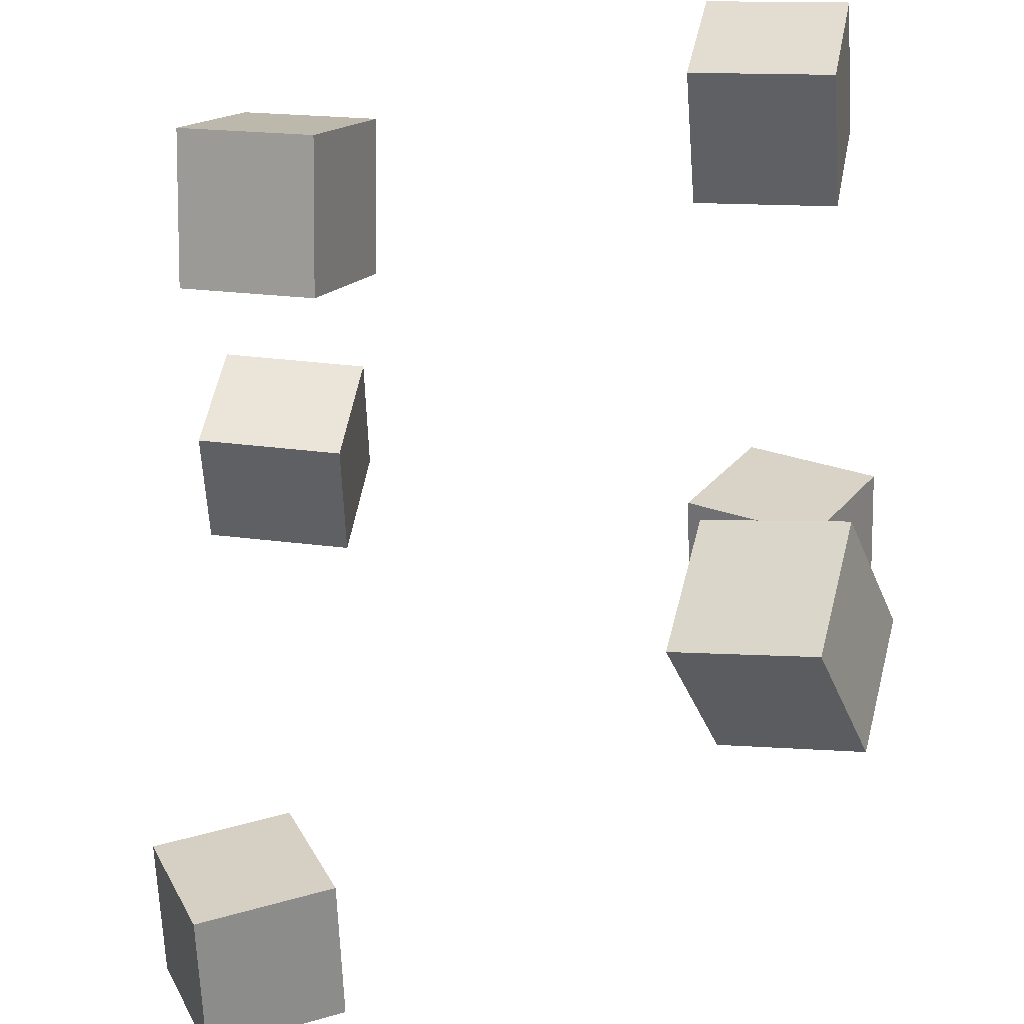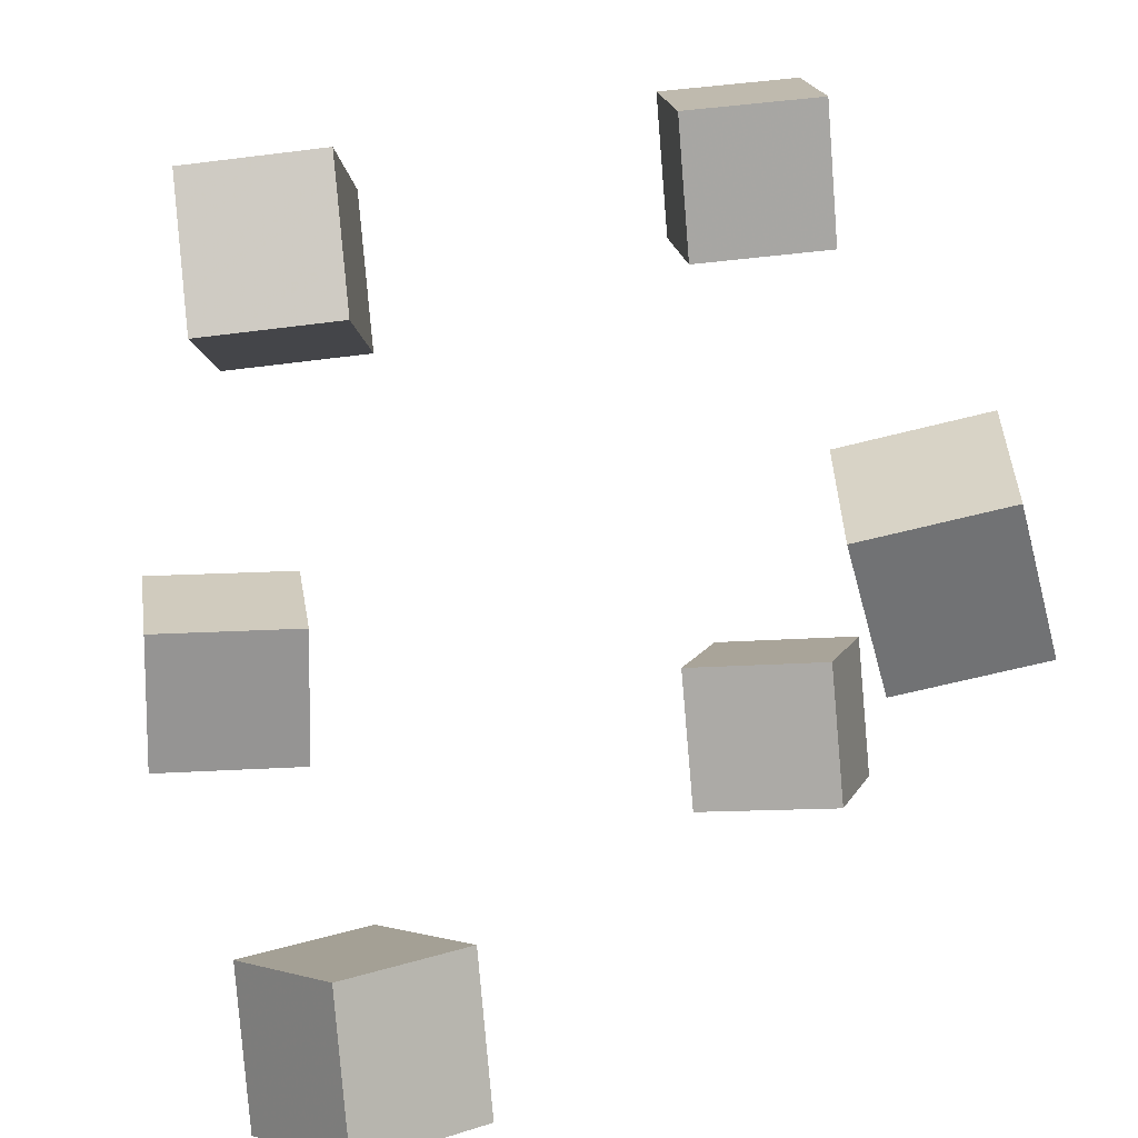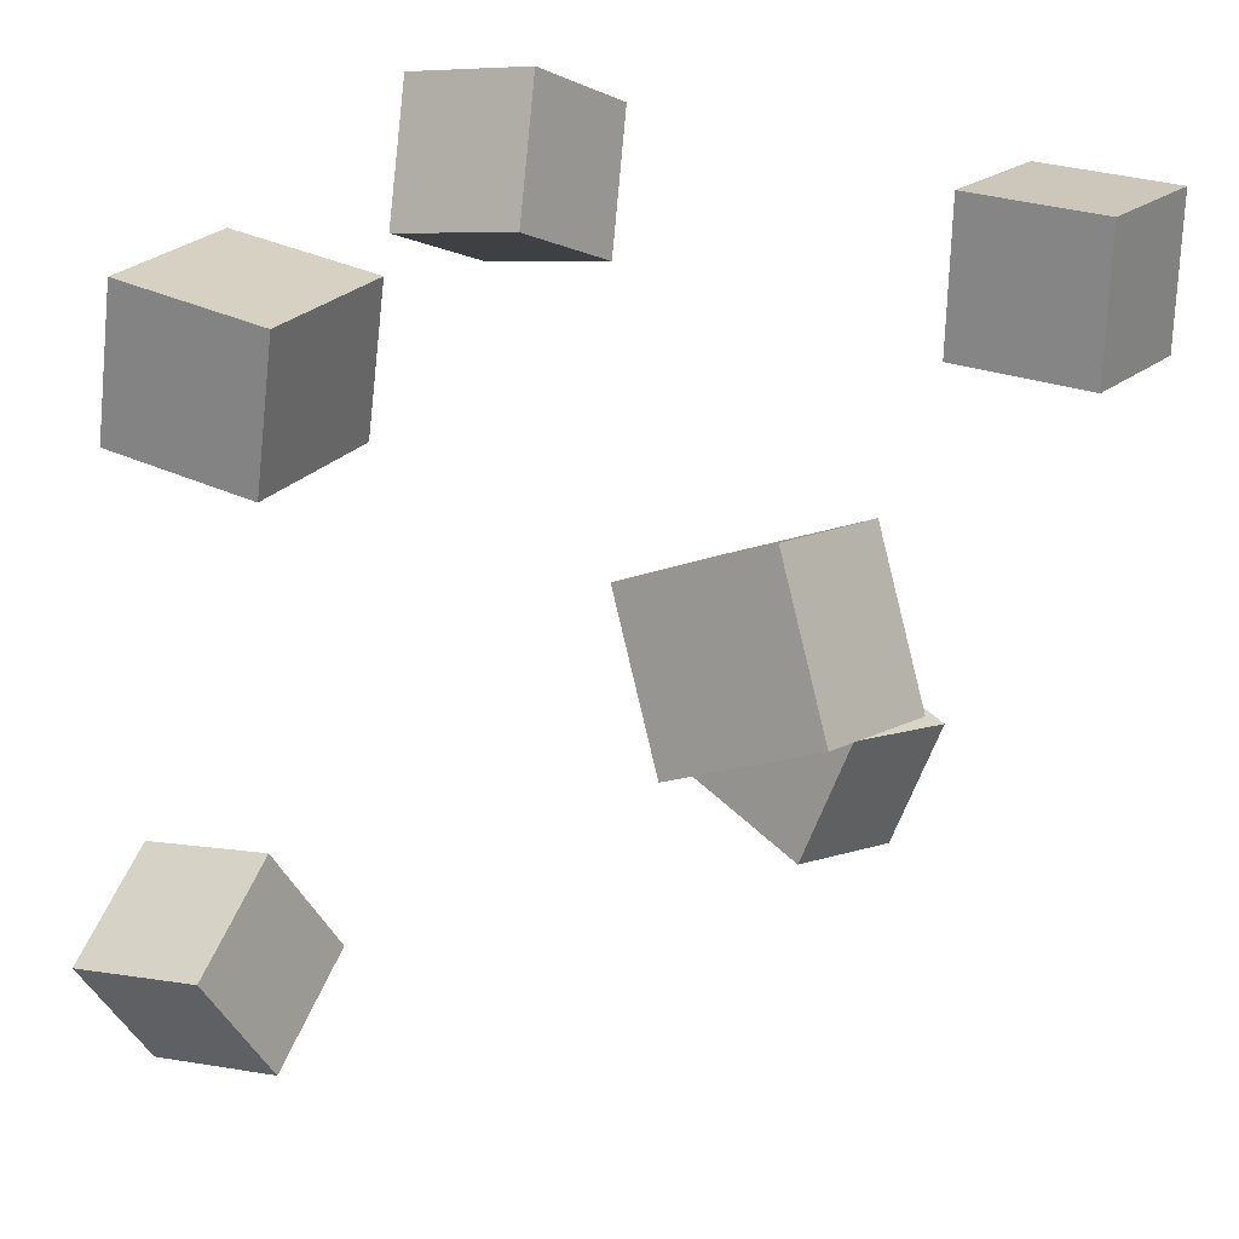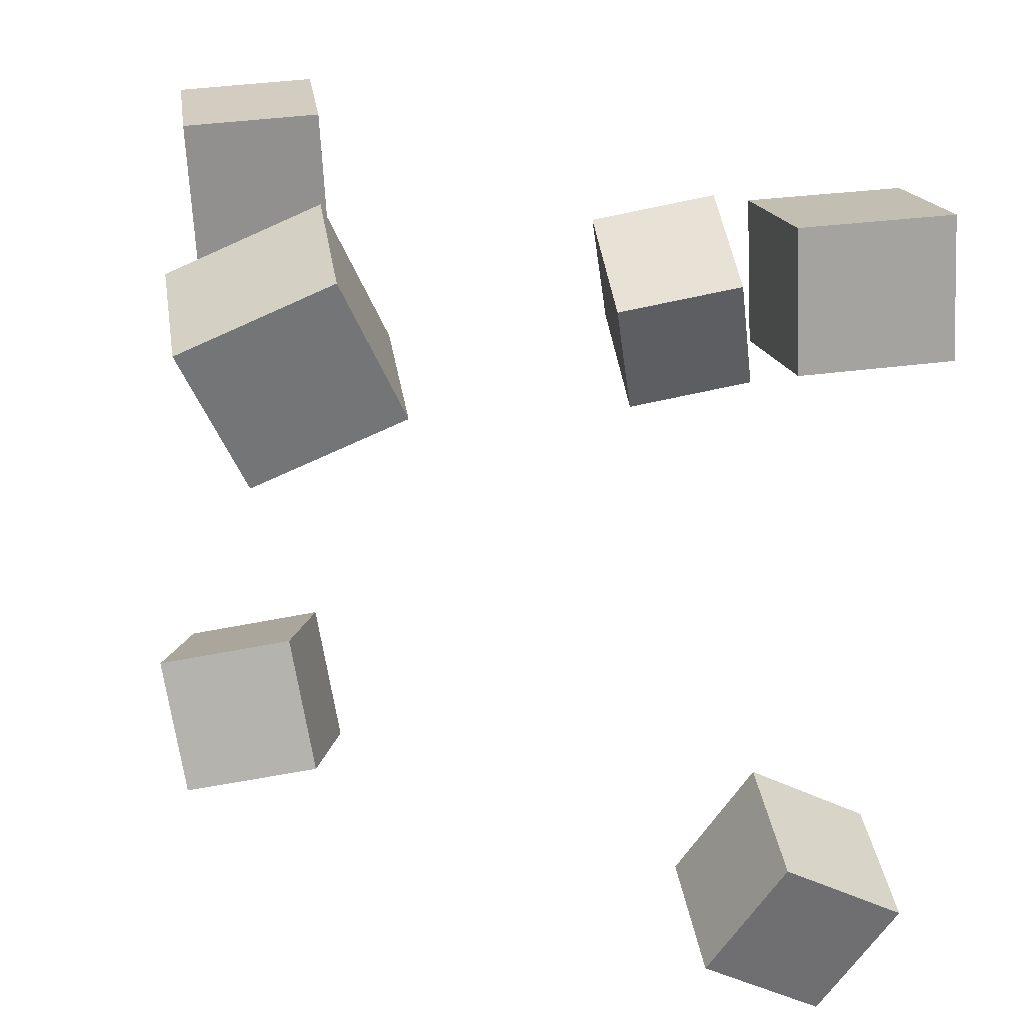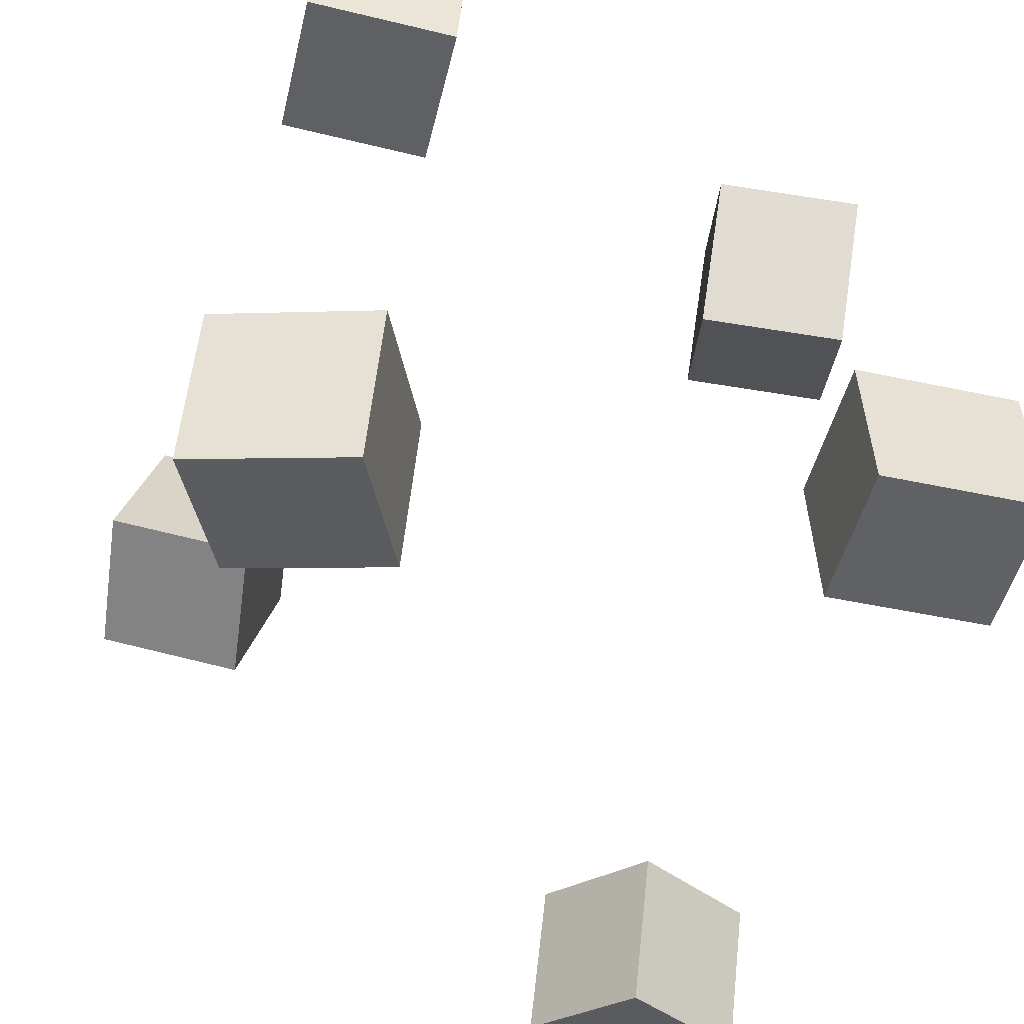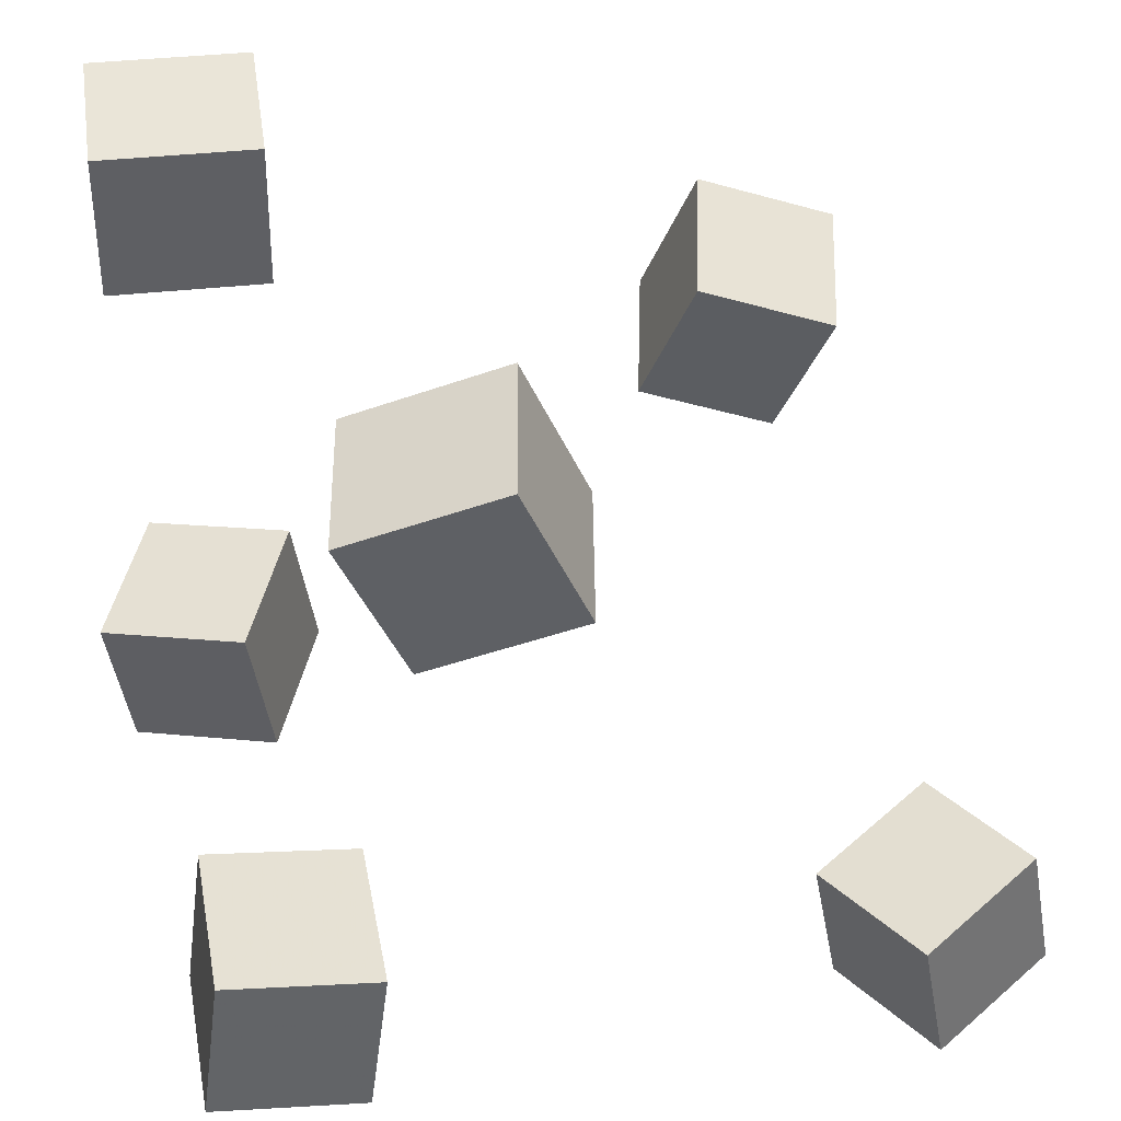
<metadata>
{"format":"obj","ext":"obj","renderer":"f3d","projection":"perspective","resolution":1024,"background":"white","views":[{"elev":38.1,"azim":-172.3,"up":"+Y"},{"elev":15.8,"azim":171.0,"up":"+Y"},{"elev":23.5,"azim":118.5,"up":"+Z"},{"elev":24.8,"azim":-12.6,"up":"+Z"},{"elev":-42.9,"azim":-15.6,"up":"+Y"},{"elev":39.8,"azim":79.0,"up":"+Y"}]}
</metadata>
<code>
v -0.2899 -0.3192 0.1222
v -0.3445 -0.335 0.2418
v -0.2819 -0.1917 0.1425
v -0.3366 -0.2074 0.2622
v -0.1677 -0.3355 0.1758
v -0.2223 -0.3512 0.2955
v -0.1597 -0.208 0.1962
v -0.2143 -0.2237 0.3159
f 1.0 7.0 5.0
f 1.0 3.0 7.0
f 1.0 4.0 3.0
f 1.0 2.0 4.0
f 3.0 8.0 7.0
f 3.0 4.0 8.0
f 5.0 7.0 8.0
f 5.0 8.0 6.0
f 1.0 5.0 6.0
f 1.0 6.0 2.0
f 2.0 6.0 8.0
f 2.0 8.0 4.0
v 0.1448 0.1568 -0.04013
v 0.1162 0.1056 0.08089
v 0.1505 0.28 0.01337
v 0.1219 0.2287 0.1344
v 0.2653 0.1417 -0.01806
v 0.2367 0.09043 0.103
v 0.271 0.2648 0.03543
v 0.2424 0.2136 0.1564
f 9.0 15.0 13.0
f 9.0 11.0 15.0
f 9.0 12.0 11.0
f 9.0 10.0 12.0
f 11.0 16.0 15.0
f 11.0 12.0 16.0
f 13.0 15.0 16.0
f 13.0 16.0 14.0
f 9.0 13.0 14.0
f 9.0 14.0 10.0
f 10.0 14.0 16.0
f 10.0 16.0 12.0
v 0.17 -0.2669 0.1553
v 0.1686 -0.251 0.2776
v 0.1694 -0.1387 0.1387
v 0.168 -0.1229 0.261
v 0.3067 -0.266 0.1567
v 0.3053 -0.2502 0.279
v 0.306 -0.1378 0.1401
v 0.3046 -0.122 0.2624
f 17.0 23.0 21.0
f 17.0 19.0 23.0
f 17.0 20.0 19.0
f 17.0 18.0 20.0
f 19.0 24.0 23.0
f 19.0 20.0 24.0
f 21.0 23.0 24.0
f 21.0 24.0 22.0
f 17.0 21.0 22.0
f 17.0 22.0 18.0
f 18.0 22.0 24.0
f 18.0 24.0 20.0
v 0.08077 -0.3574 -0.3541
v 0.1425 -0.3817 -0.2484
v 0.08868 -0.2324 -0.3301
v 0.1504 -0.2566 -0.2244
v 0.1866 -0.3525 -0.4148
v 0.2484 -0.3767 -0.3091
v 0.1945 -0.2275 -0.3908
v 0.2563 -0.2517 -0.2851
f 25.0 31.0 29.0
f 25.0 27.0 31.0
f 25.0 28.0 27.0
f 25.0 26.0 28.0
f 27.0 32.0 31.0
f 27.0 28.0 32.0
f 29.0 31.0 32.0
f 29.0 32.0 30.0
f 25.0 29.0 30.0
f 25.0 30.0 26.0
f 26.0 30.0 32.0
f 26.0 32.0 28.0
v -0.2914 0.07207 -0.337
v -0.3066 0.1117 -0.2218
v -0.1746 0.04102 -0.3109
v -0.1898 0.08069 -0.1958
v -0.3334 -0.05419 -0.299
v -0.3486 -0.01452 -0.1838
v -0.2166 -0.08524 -0.273
v -0.2318 -0.04557 -0.1578
f 33.0 39.0 37.0
f 33.0 35.0 39.0
f 33.0 36.0 35.0
f 33.0 34.0 36.0
f 35.0 40.0 39.0
f 35.0 36.0 40.0
f 37.0 39.0 40.0
f 37.0 40.0 38.0
f 33.0 37.0 38.0
f 33.0 38.0 34.0
f 34.0 38.0 40.0
f 34.0 40.0 36.0
v -0.1425 0.2847 0.1493
v -0.2667 0.2951 0.1432
v -0.1488 0.2855 0.2786
v -0.273 0.296 0.2725
v -0.1532 0.1579 0.1496
v -0.2774 0.1683 0.1435
v -0.1595 0.1587 0.2789
v -0.2837 0.1691 0.2728
f 41.0 47.0 45.0
f 41.0 43.0 47.0
f 41.0 44.0 43.0
f 41.0 42.0 44.0
f 43.0 48.0 47.0
f 43.0 44.0 48.0
f 45.0 47.0 48.0
f 45.0 48.0 46.0
f 41.0 45.0 46.0
f 41.0 46.0 42.0
f 42.0 46.0 48.0
f 42.0 48.0 44.0

</code>
